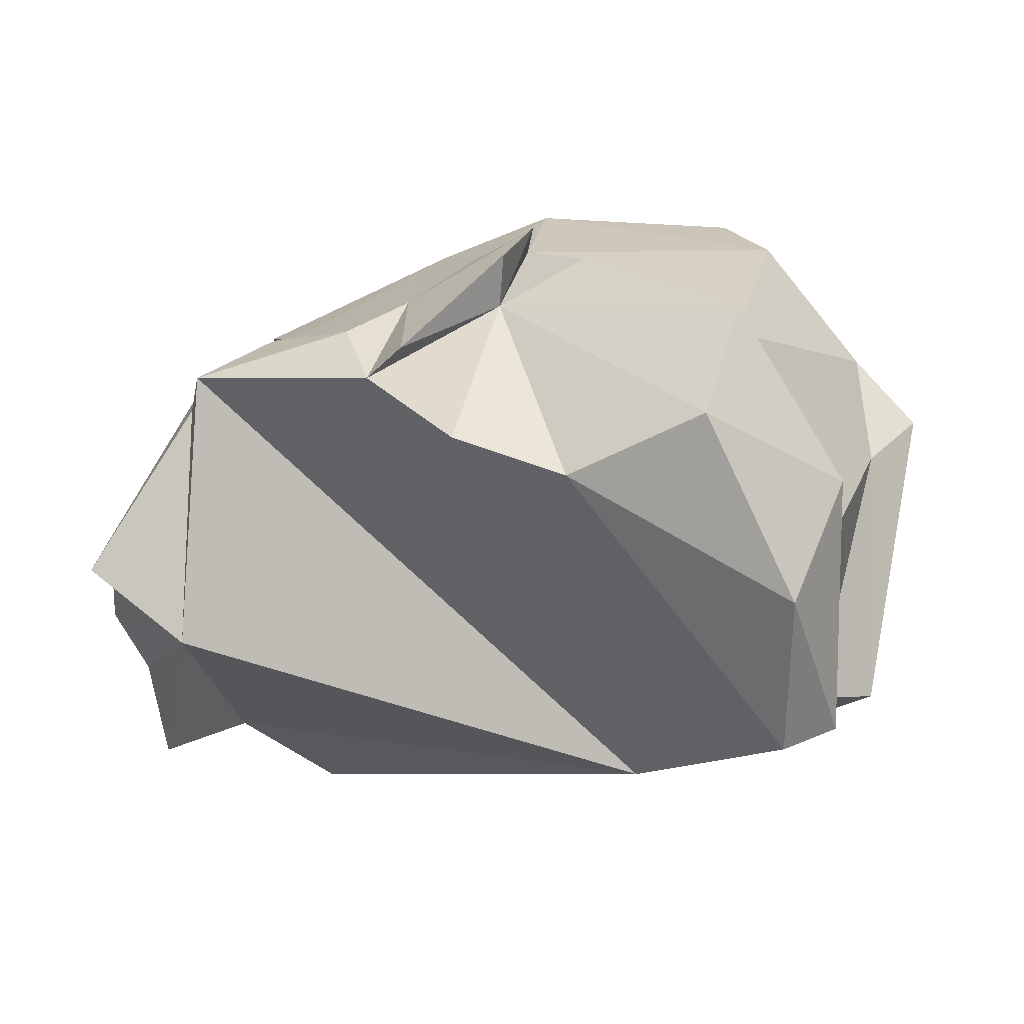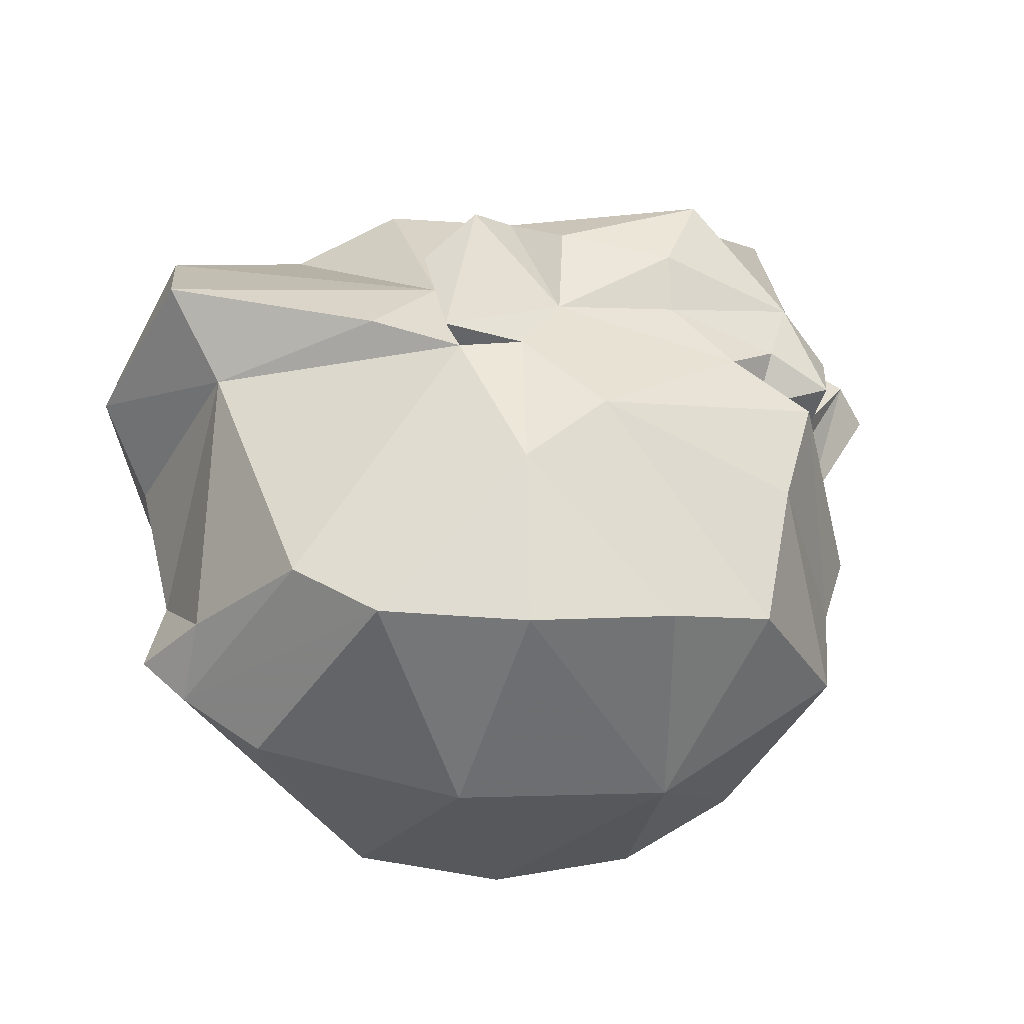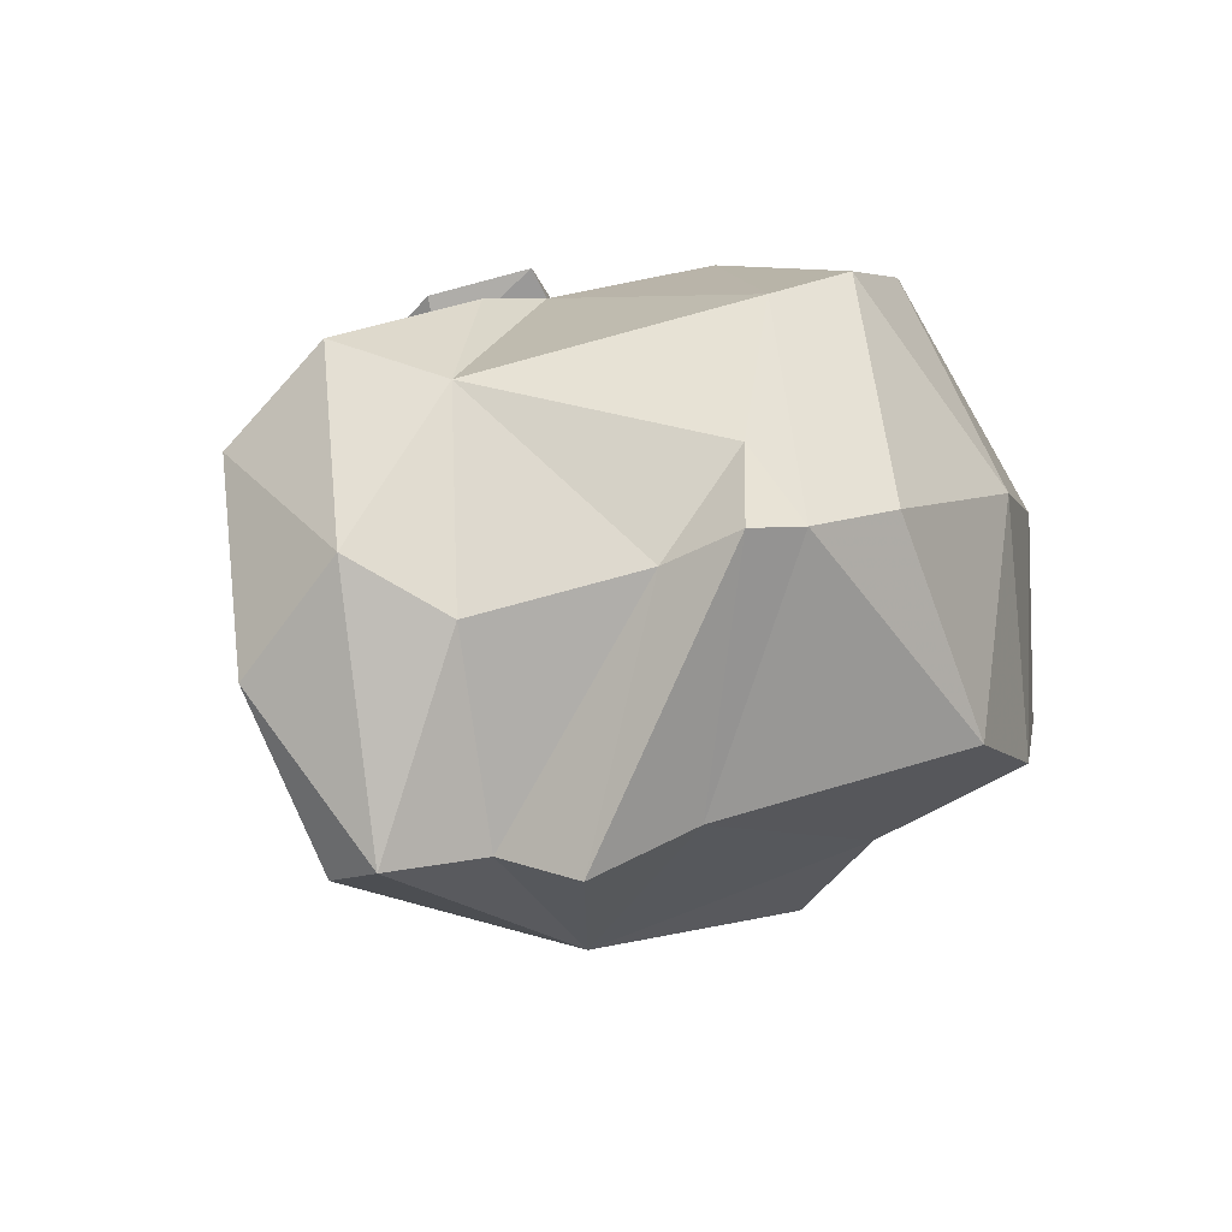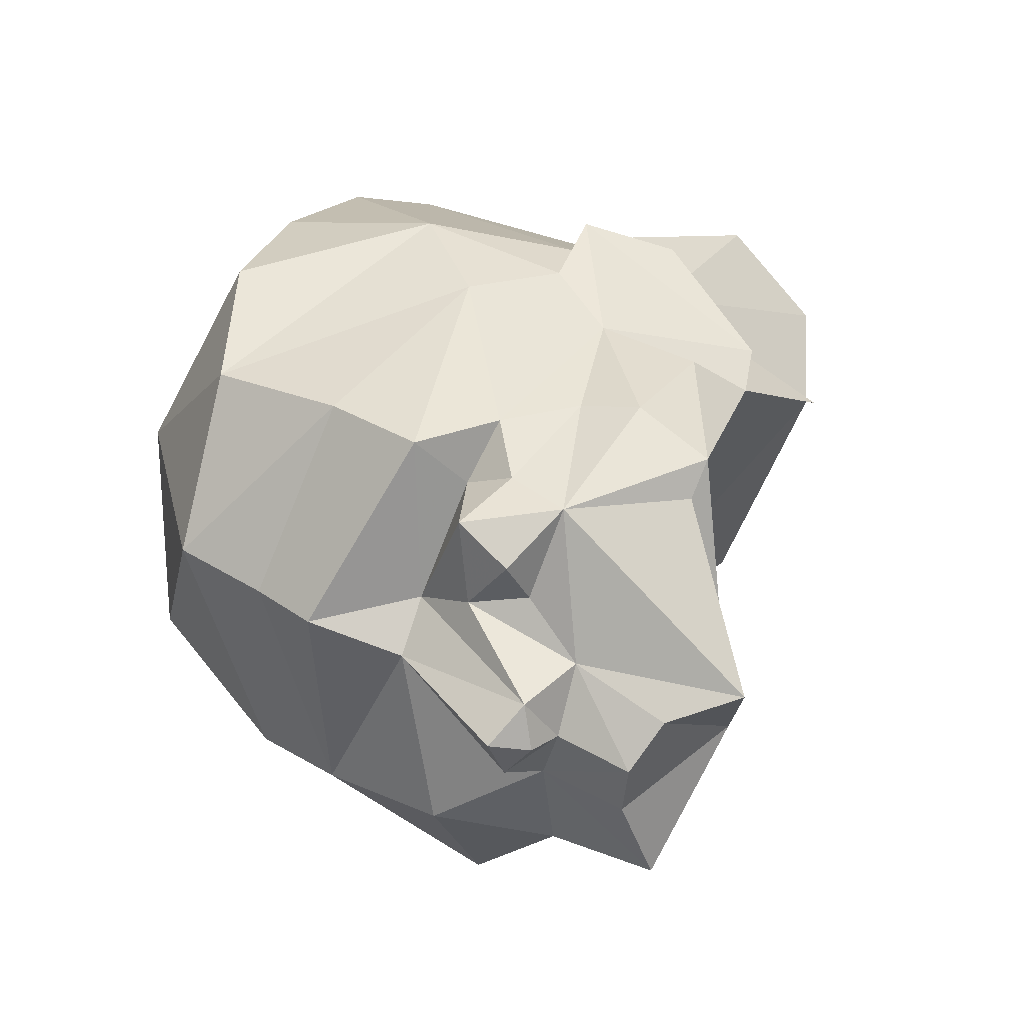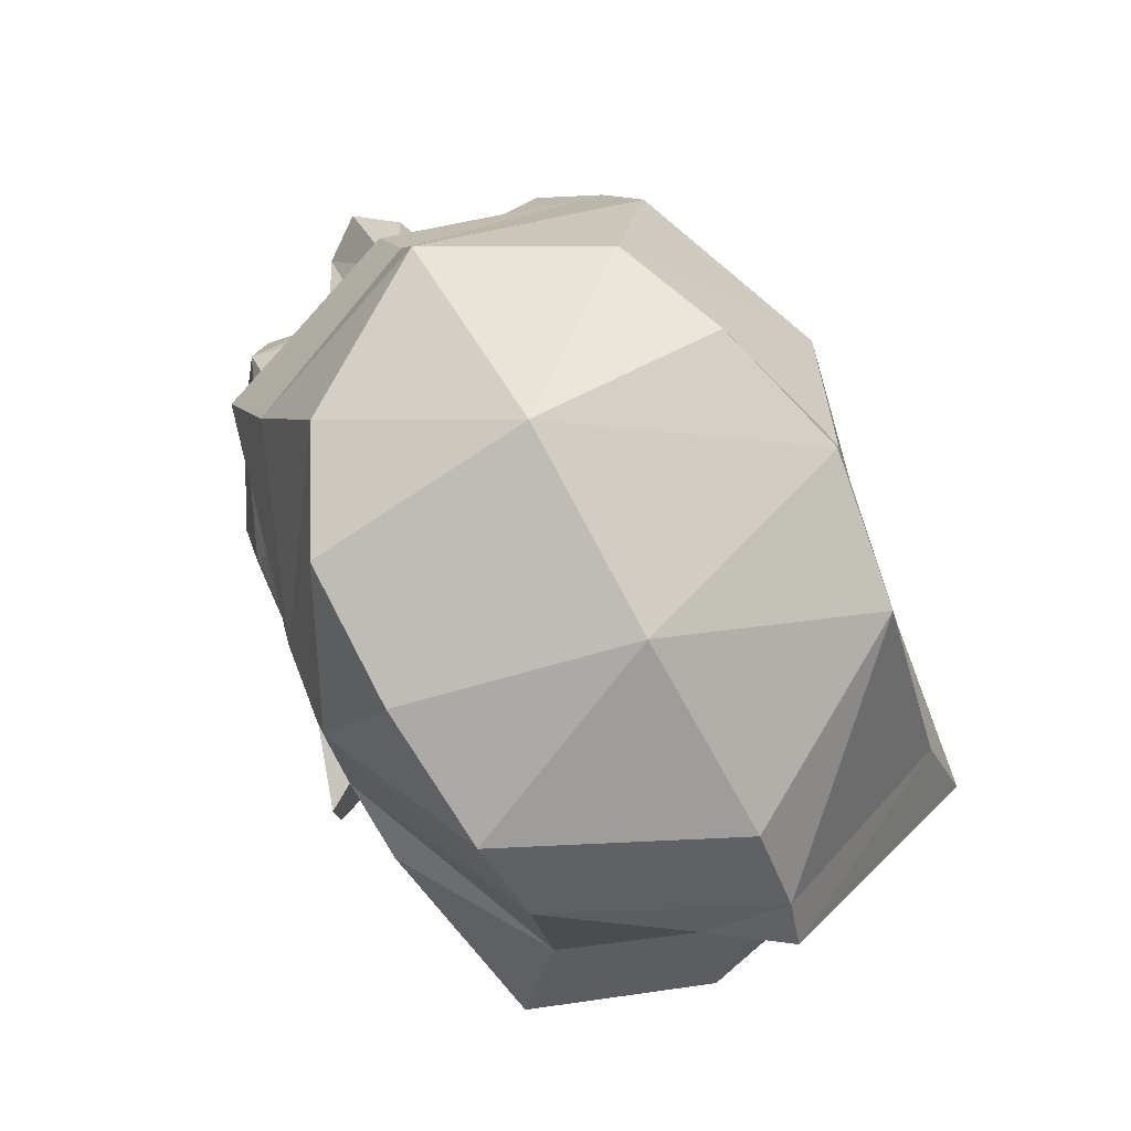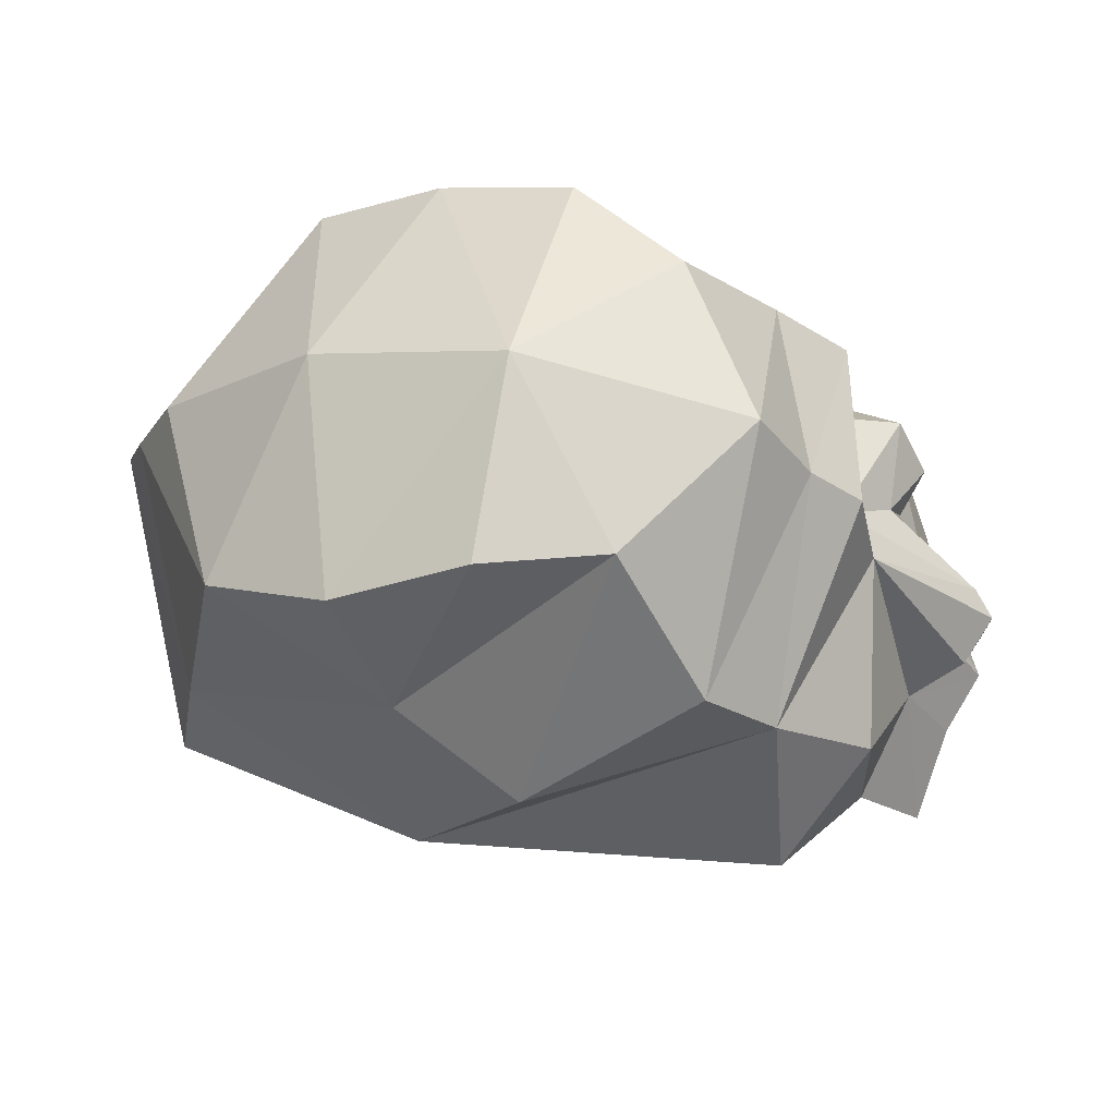
<metadata>
{"format":"obj","ext":"obj","renderer":"f3d","projection":"perspective","resolution":1024,"background":"white","views":[{"elev":9.3,"azim":-178.5,"up":"+Y"},{"elev":64.8,"azim":-32.2,"up":"+Y"},{"elev":4.7,"azim":-105.0,"up":"+Y"},{"elev":20.0,"azim":81.1,"up":"+Y"},{"elev":56.7,"azim":-131.0,"up":"+Z"},{"elev":-13.9,"azim":-2.5,"up":"+Y"}]}
</metadata>
<code>
v  2 0.5 0.5
v  2 -0.5 0.5
v  2 -0.5 -0.5
v  2 0.5 -0.5
v  1 1 -1
v  1 -1 -1
v  1 1 1
v  1 -1 1
v  0 0 -0
g frame_root
f 1 2 3 4
f 5 4 3 6
f 7 1 4 5
f 2 8 6 3
f 1 7 8 2
f 9 7 5
f 9 5 6
f 9 6 8
f 9 8 7
v  -0.2041 0.5857 -0
v  -0.2094 0.5097 -0.3827
v  -0.3555 0.5199 -0.3536
v  -0.4794 0.5286 -0.2706
v  -0.5621 0.5344 -0.1464
v  -0.5912 0.5364 -0
v  -0.5621 0.5344 0.1464
v  -0.4794 0.5286 0.2706
v  -0.3555 0.5199 0.3536
v  -0.2094 0.5097 0.3827
v  -0.0633 0.4995 0.3536
v  0.0605 0.4908 0.2706
v  0.1433 0.4851 0.1464
v  0.1723 0.483 -0
v  0.1433 0.4851 -0.1464
v  0.0605 0.4908 -0.2706
v  -0.0633 0.4995 -0.3536
v  -0.2246 0.2935 -0.7071
v  -0.4945 0.3124 -0.6533
v  -0.7233 0.3284 -0.5
v  -0.8762 0.339 -0.2706
v  -0.9299 0.3428 -0
v  -0.8762 0.339 0.2706
v  -0.7233 0.3284 0.5
v  -0.4945 0.3124 0.6533
v  -0.2246 0.2935 0.7071
v  0.0454 0.2746 0.6533
v  0.2742 0.2586 0.5
v  0.4271 0.2479 0.2706
v  0.4808 0.2442 -0
v  0.4271 0.2479 -0.2706
v  0.2742 0.2586 -0.5
v  0.0454 0.2746 -0.6533
v  -0.2472 -0.0302 -0.9239
v  -0.5999 -0.0055 -0.8536
v  -0.8989 0.0154 -0.6533
v  -1.099 0.0294 -0.3536
v  -1.169 0.0343 -0
v  -1.099 0.0294 0.3536
v  -0.8989 0.0154 0.6533
v  -0.5999 -0.0055 0.8536
v  -0.2472 -0.0302 0.9239
v  0.1055 -0.0548 0.8536
v  0.4045 -0.0757 0.6533
v  0.6043 -0.0897 0.3536
v  0.6744 -0.0946 -0
v  0.6043 -0.0897 -0.3536
v  0.4045 -0.0757 -0.6533
v  0.1055 -0.0548 -0.8536
v  -0.2739 -0.4119 -1
v  -0.6556 -0.3852 -0.9239
v  -0.9793 -0.3626 -0.7071
v  -1.196 -0.3475 -0.3827
v  -1.271 -0.3421 -0
v  -1.196 -0.3475 0.3827
v  -0.9793 -0.3626 0.7071
v  -0.6556 -0.3852 0.9239
v  -0.2739 -0.4119 1
v  0.1079 -0.4386 0.9239
v  0.4315 -0.4612 0.7071
v  0.6478 -0.4764 0.3827
v  0.7237 -0.4817 -0
v  0.6478 -0.4764 -0.3827
v  0.4315 -0.4612 -0.7071
v  0.1079 -0.4386 -0.9239
v  -0.3006 -0.7937 -0.9239
v  -0.6533 -0.769 -0.8536
v  -0.9523 -0.7481 -0.6533
v  -1.152 -0.7341 -0.3536
v  -1.222 -0.7292 -0
v  -1.152 -0.7341 0.3536
v  -0.9523 -0.7481 0.6533
v  -0.6533 -0.769 0.8536
v  -0.3006 -0.7937 0.9239
v  0.0521 -0.8183 0.8536
v  0.3511 -0.8392 0.6533
v  0.5509 -0.8532 0.3536
v  0.6211 -0.8581 -0
v  0.5509 -0.8532 -0.3536
v  0.3511 -0.8392 -0.6533
v  0.0521 -0.8183 -0.8536
v  -0.3232 -1.117 -0.7071
v  -0.5931 -1.098 -0.6533
v  -0.822 -1.082 -0.5
v  -0.9749 -1.072 -0.2706
v  -1.029 -1.068 -0
v  -0.9749 -1.072 0.2706
v  -0.822 -1.082 0.5
v  -0.5931 -1.098 0.6533
v  -0.3232 -1.117 0.7071
v  -0.0533 -1.136 0.6533
v  0.1756 -1.152 0.5
v  0.3285 -1.163 0.2706
v  0.3822 -1.167 -0
v  0.3285 -1.163 -0.2706
v  0.1756 -1.152 -0.5
v  -0.0533 -1.136 -0.6533
v  -0.3383 -1.333 -0.3827
v  -0.4844 -1.323 -0.3536
v  -0.6083 -1.315 -0.2706
v  -0.691 -1.309 -0.1464
v  -0.7201 -1.307 -0
v  -0.691 -1.309 0.1464
v  -0.6083 -1.315 0.2706
v  -0.4844 -1.323 0.3536
v  -0.3383 -1.333 0.3827
v  -0.1922 -1.344 0.3536
v  -0.0684 -1.352 0.2706
v  0.0144 -1.358 0.1464
v  0.0434 -1.36 -0
v  0.0144 -1.358 -0.1464
v  -0.0684 -1.352 -0.2706
v  -0.1922 -1.344 -0.3536
v  -0.3436 -1.409 0
g _ground_point
f 10 11 12
f 10 12 13
f 10 13 14
f 10 14 15
f 10 15 16
f 10 16 17
f 10 17 18
f 10 18 19
f 10 19 20
f 10 20 21
f 10 21 22
f 10 22 23
f 10 23 24
f 10 24 25
f 10 25 26
f 10 26 11
f 11 27 28 12
f 12 28 29 13
f 13 29 30 14
f 14 30 31 15
f 15 31 32 16
f 16 32 33 17
f 17 33 34 18
f 18 34 35 19
f 19 35 36 20
f 20 36 37 21
f 21 37 38 22
f 22 38 39 23
f 23 39 40 24
f 24 40 41 25
f 25 41 42 26
f 26 42 27 11
f 27 43 44 28
f 28 44 45 29
f 29 45 46 30
f 30 46 47 31
f 31 47 48 32
f 32 48 49 33
f 33 49 50 34
f 34 50 51 35
f 35 51 52 36
f 36 52 53 37
f 37 53 54 38
f 38 54 55 39
f 39 55 56 40
f 40 56 57 41
f 41 57 58 42
f 42 58 43 27
f 43 59 60 44
f 44 60 61 45
f 45 61 62 46
f 46 62 63 47
f 47 63 64 48
f 48 64 65 49
f 49 65 66 50
f 50 66 67 51
f 51 67 68 52
f 52 68 69 53
f 53 69 70 54
f 54 70 71 55
f 55 71 72 56
f 56 72 73 57
f 57 73 74 58
f 58 74 59 43
f 59 75 76 60
f 60 76 77 61
f 61 77 78 62
f 62 78 79 63
f 63 79 80 64
f 64 80 81 65
f 65 81 82 66
f 66 82 83 67
f 67 83 84 68
f 68 84 85 69
f 69 85 86 70
f 70 86 87 71
f 71 87 88 72
f 72 88 89 73
f 73 89 90 74
f 74 90 75 59
f 75 91 92 76
f 76 92 93 77
f 77 93 94 78
f 78 94 95 79
f 79 95 96 80
f 80 96 97 81
f 81 97 98 82
f 82 98 99 83
f 83 99 100 84
f 84 100 101 85
f 85 101 102 86
f 86 102 103 87
f 87 103 104 88
f 88 104 105 89
f 89 105 106 90
f 90 106 91 75
f 91 107 108 92
f 92 108 109 93
f 93 109 110 94
f 94 110 111 95
f 95 111 112 96
f 96 112 113 97
f 97 113 114 98
f 98 114 115 99
f 99 115 116 100
f 100 116 117 101
f 101 117 118 102
f 102 118 119 103
f 103 119 120 104
f 104 120 121 105
f 105 121 122 106
f 106 122 107 91
f 123 108 107
f 123 109 108
f 123 110 109
f 123 111 110
f 123 112 111
f 123 113 112
f 123 114 113
f 123 115 114
f 123 116 115
f 123 117 116
f 123 118 117
f 123 119 118
f 123 120 119
f 123 121 120
f 123 122 121
f 123 107 122
v  0.0533 3.451 -4.66
v  -2.17 0.5896 -4.28
v  -2.182 2.254 -5.01
v  -0.7508 -0.4074 -1.704
v  2.119 4.271 -3.37
v  4.022 4.176 -2.503
v  2.387 4.699 -2.729
v  3.289 4.514 -1.963
v  1.189 3.794 -4.422
v  4.208 1.323 -2.761
v  4.114 3.798 -2.325
v  5.197 2.1 -2.652
v  3.796 -0.0211 -1.009
v  4.537 -0.1039 -1.905
v  2.863 -0.8103 -0.3411
v  0.7634 4.969 -2.737
v  -1.293 4.12 -5.008
v  -0.9818 0.5165 0.9445
v  -3.143 1.087 -1.339
v  -2.765 1.613 1.283
v  -3.678 3.552 -0.6284
v  -3.298 3.663 0.302
v  -1.793 5.668 0.4067
v  -1.819 3.725 1.883
v  -0.5889 5.667 1.282
v  0.0612 3.45 2.896
v  -1.583 1.264 2.208
v  -0.266 1.47 2.822
v  -3.288 0.6867 -2.387
v  -2.632 0.8108 -2.99
v  -3.308 3.228 -1.771
v  -3.843 3.554 -1.21
v  -3.214 4.223 -1.022
v  -2.237 5.45 -0.5061
v  0.3059 5.801 -0.1995
v  0.6976 5.438 1.924
v  1.73 4.594 2.203
v  1.022 1.565 2.871
v  2.36 2.889 2.695
v  2.748 4.509 1.104
v  1.442 5.362 -0.4718
v  1.086 5.382 -1.511
v  0.4864 5.484 -1.772
v  0.4248 5.759 -1.931
v  0.7202 5.505 -2.852
v  1.753 4.603 -3.524
v  1.789 4.94 -1.871
v  2.643 0.2983 1.225
v  1.905 0.4313 1.889
v  0.2335 -0.3404 0.655
v  2.926 2.602 1.944
v  3.48 2.459 1.481
v  3.556 4.346 0.3738
v  3.474 2.661 0.3162
v  3.337 3.817 -0.1828
v  3.192 4.416 -0.5382
v  3.768 3.995 -0.5715
v  2.972 4.46 -1.413
v  4.267 3.817 -1.006
v  4.236 2.893 -0.6742
v  4.585 2.3 -1.086
v  4.033 2.796 -0.0863
v  4.965 2.07 -0.5085
v  3.734 2.127 0.5539
v  3.701 0.2688 0.2458
v  4.291 1.002 -0.8143
v  4.782 1.259 -0.3378
v  4.741 1.598 -0.8815
v  5.024 1.6 -0.5683
v  5.043 1.687 -0.1341
v  5.179 1.366 -1.513
v  4.813 0.7708 -1.528
v  5.121 1.843 -1.873
v  -1.716 4.729 -3.129
v  -2.807 2.789 -3.321
v  4.143 3.693 0.014
v  4.461 3.298 -0.4087
v  -2.728 0.7314 -3.975
v  -2.706 3.347 -4.276
v  -1.651 5.07 -4.2
v  -0.126 5.456 -2.518
g flood_bit_h_head
f 124 125 126
f 125 124 127
f 128 127 124
f 127 128 129
f 130 129 128
f 129 130 131
f 124 132 128
f 127 129 133
f 134 133 129
f 133 134 135
f 136 133 137
f 133 136 127
f 138 127 136
f 128 132 139
f 124 139 132
f 139 124 140
f 126 140 124
f 127 141 142
f 143 142 141
f 142 143 144
f 145 144 143
f 144 145 146
f 147 146 145
f 146 147 148
f 148 147 149
f 150 149 147
f 149 150 151
f 151 150 141
f 141 150 143
f 147 143 150
f 143 147 145
f 152 153 127
f 153 152 154
f 155 154 152
f 154 155 156
f 144 156 155
f 156 144 157
f 146 157 144
f 157 146 158
f 148 158 146
f 158 148 159
f 149 159 148
f 160 159 149
f 159 160 158
f 161 151 141
f 151 161 149
f 162 149 161
f 149 162 160
f 163 160 162
f 164 160 163
f 160 164 158
f 165 158 164
f 158 165 166
f 167 166 165
f 166 167 139
f 168 139 167
f 139 168 169
f 167 169 168
f 169 167 170
f 165 170 167
f 170 165 164
f 171 172 173
f 172 171 174
f 175 174 171
f 174 175 176
f 177 176 175
f 178 176 177
f 176 178 179
f 180 179 178
f 179 180 181
f 182 181 180
f 139 169 128
f 170 128 169
f 128 170 130
f 131 130 170
f 182 183 184
f 185 184 183
f 184 185 186
f 177 186 185
f 186 177 187
f 175 187 177
f 171 187 175
f 188 187 171
f 189 187 188
f 187 189 190
f 191 190 189
f 190 191 192
f 186 192 191
f 192 186 193
f 187 193 186
f 190 193 187
f 193 190 192
f 194 189 195
f 189 194 191
f 184 191 194
f 191 184 186
f 182 134 129
f 134 182 135
f 184 135 182
f 135 184 196
f 194 196 184
f 196 194 133
f 195 133 194
f 133 195 137
f 189 137 195
f 137 189 136
f 188 136 189
f 136 188 138
f 171 138 188
f 138 171 127
f 173 127 171
f 127 173 141
f 141 173 161
f 172 161 173
f 161 172 162
f 174 162 172
f 162 174 163
f 176 163 174
f 163 176 164
f 179 164 176
f 164 179 170
f 181 170 179
f 170 181 131
f 182 131 181
f 131 182 129
f 142 152 127
f 152 142 155
f 144 155 142
f 158 166 157
f 197 157 166
f 157 197 156
f 156 197 154
f 198 154 197
f 154 198 153
f 199 180 178
f 180 199 182
f 200 182 199
f 182 200 183
f 183 200 185
f 199 185 200
f 185 199 177
f 178 177 199
f 133 135 196
f 201 125 127
f 125 201 126
f 202 126 201
f 126 202 140
f 203 140 202
f 140 203 139
f 204 139 203
f 139 204 166
f 166 204 197
f 203 197 204
f 202 197 203
f 197 202 198
f 201 198 202
f 198 201 153
f 127 153 201

</code>
